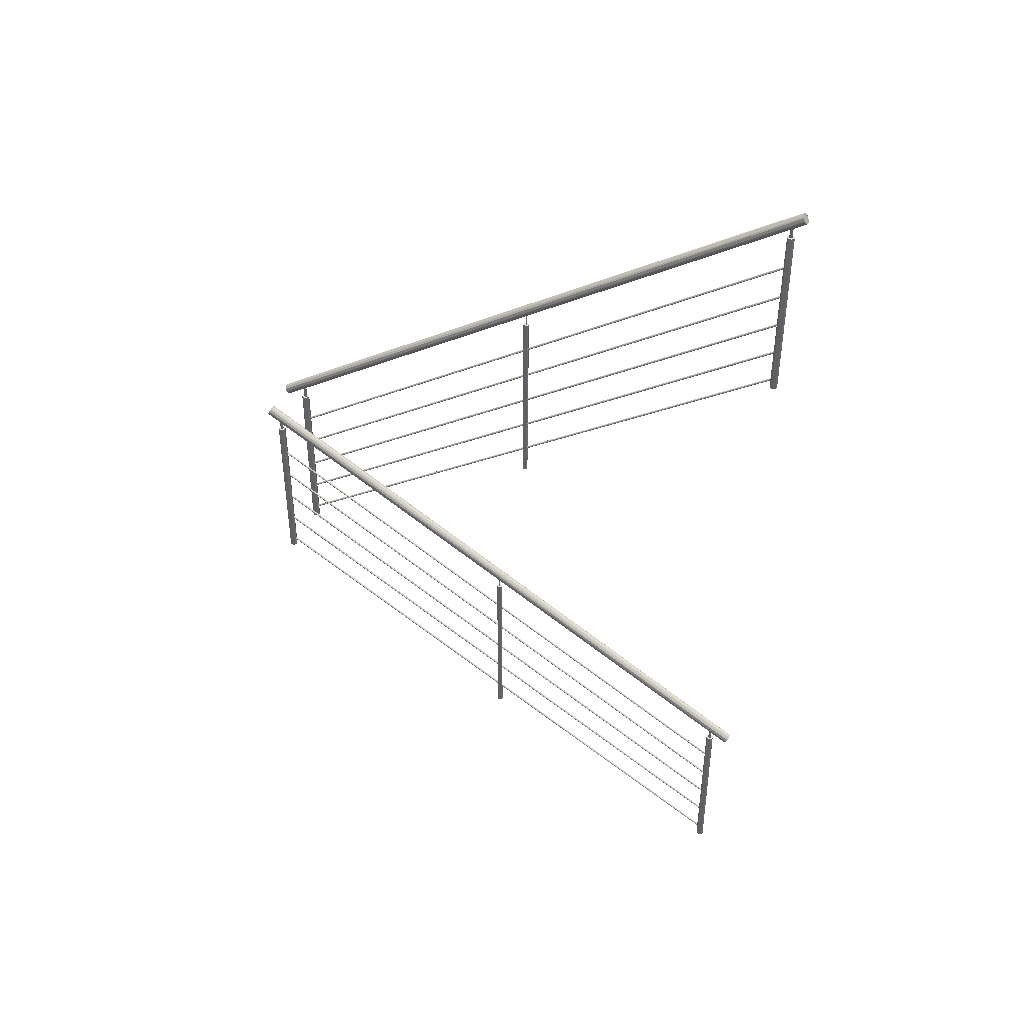
<metadata>
{"format":"obj","ext":"obj","renderer":"f3d","projection":"perspective","resolution":1024,"background":"white","views":[{"elev":41.1,"azim":110.1,"up":"+Y"}]}
</metadata>
<code>
o Zabradlie_1NP001
v -0.07869 -0.2799 0.3213
v -0.07907 -0.1665 0.5092
v -0.07824 -0.1661 0.5089
v -0.07729 -0.2829 0.3229
v -0.07647 -0.1688 0.5104
v -0.07729 -0.1692 0.5107
v -0.07593 -0.1676 0.5098
v -0.07617 -0.2821 0.3225
v -0.07593 -0.2813 0.322
v -0.07936 -0.2805 0.3216
v -0.07777 -0.2343 0.5071
v -0.07712 -0.1754 0.5069
v -0.0781 -0.1754 0.507
v -0.07749 -0.1754 0.5053
v -0.07791 -0.1754 0.5052
v -0.07763 -0.171 0.5053
v -0.07777 -0.2343 0.5045
v -0.07841 -0.1754 0.5047
v -0.07743 -0.1754 0.5045
v -0.07804 -0.1754 0.5062
v -0.07763 -0.1754 0.5063
v -0.07791 -0.171 0.5063
v -0.07777 -0.3419 0.3303
v -0.07712 -0.283 0.3301
v -0.0781 -0.283 0.3303
v -0.07749 -0.283 0.3286
v -0.07791 -0.283 0.3285
v -0.07763 -0.2786 0.3285
v -0.07777 -0.3419 0.3277
v -0.07841 -0.283 0.3279
v -0.07743 -0.283 0.3278
v -0.07804 -0.283 0.3295
v -0.07763 -0.283 0.3296
v -0.07791 -0.2786 0.3296
v -0.07686 -0.2343 0.5049
v -0.07868 -0.2343 0.5067
v -0.07686 -0.3419 0.3281
v -0.07868 -0.3419 0.3299
v -0.07683 -0.2295 0.4177
v -0.07708 -0.2929 0.4181
v -0.07683 -0.2929 0.4177
v -0.0787 -0.2295 0.4172
v -0.07845 -0.2929 0.4167
v -0.0787 -0.2929 0.4172
v -0.07824 -0.2829 0.3229
v -0.07961 -0.2813 0.322
v -0.07824 -0.1692 0.5107
v -0.07907 -0.2825 0.3227
v -0.07683 -0.2929 0.4172
v -0.07708 -0.2295 0.4167
v -0.07683 -0.2295 0.4172
v -0.0787 -0.2929 0.4177
v -0.07845 -0.2295 0.4181
v -0.0787 -0.2295 0.4177
v -0.07795 -0.1978 0.5058
v -0.07786 -0.3055 0.329
v -0.07758 -0.3055 0.329
v -0.07795 -0.1971 0.5058
v -0.07795 -0.3048 0.329
v -0.07814 -0.3051 0.329
v -0.07814 -0.2196 0.5058
v -0.07814 -0.3272 0.329
v -0.07809 -0.3275 0.329
v -0.07758 -0.2192 0.5058
v -0.07758 -0.3269 0.329
v -0.07795 -0.3269 0.329
v -0.07814 -0.2085 0.5058
v -0.07814 -0.3162 0.329
v -0.07809 -0.3164 0.329
v -0.07758 -0.2081 0.5058
v -0.07758 -0.3158 0.329
v -0.07795 -0.3158 0.329
v -0.0774 -0.3272 0.329
v -0.07741 -0.2194 0.5058
v -0.07751 -0.2199 0.5058
v -0.07803 -0.2193 0.5058
v -0.0774 -0.3162 0.329
v -0.07741 -0.2084 0.5058
v -0.07751 -0.2088 0.5058
v -0.07803 -0.2082 0.5058
v -0.07767 -0.3047 0.329
v -0.07758 -0.1971 0.5058
v -0.07741 -0.1973 0.5058
v -0.07803 -0.3054 0.329
v -0.07814 -0.1974 0.5058
v -0.07751 -0.2938 0.329
v -0.07758 -0.186 0.5058
v -0.07741 -0.1863 0.5058
v -0.07803 -0.2944 0.329
v -0.07795 -0.1868 0.5058
v -0.07814 -0.1864 0.5058
v -0.0774 -0.2941 0.329
v -0.07814 -0.2941 0.329
v -0.07795 -0.3379 0.329
v -0.07803 -0.2303 0.5058
v -0.07767 -0.2302 0.5058
v -0.07767 -0.3387 0.329
v -0.07751 -0.2309 0.5058
v -0.07767 -0.231 0.5058
v -0.07795 -0.231 0.5058
v -0.07803 -0.3386 0.329
v -0.07751 -0.338 0.329
v -0.07767 -0.3379 0.329
v -0.07652 -0.3419 0.3287
v -0.07665 -0.283 0.3284
v -0.07648 -0.283 0.329
v -0.07652 -0.2343 0.5054
v -0.07665 -0.1754 0.5051
v -0.07648 -0.1754 0.5058
v -0.07901 -0.2343 0.5061
v -0.07888 -0.1754 0.5064
v -0.07906 -0.1754 0.5058
v -0.07901 -0.3419 0.3294
v -0.07888 -0.283 0.3297
v -0.07906 -0.283 0.329
v -0.07729 -0.1661 0.5089
v -0.07617 -0.2805 0.3216
v -0.07647 -0.1665 0.5092
v -0.07599 -0.1672 0.5096
v -0.07936 -0.2821 0.3225
v -0.07907 -0.1688 0.5104
v -0.07955 -0.168 0.51
v -0.07722 -0.2786 0.329
v -0.07738 -0.2786 0.3294
v -0.07724 -0.283 0.3292
v -0.07831 -0.2786 0.329
v -0.07815 -0.2786 0.3286
v -0.07829 -0.283 0.3289
v -0.07722 -0.171 0.5058
v -0.07738 -0.171 0.5062
v -0.07724 -0.1754 0.5059
v -0.07831 -0.171 0.5058
v -0.07815 -0.171 0.5054
v -0.0783 -0.1754 0.5056
v -0.07796 -0.2295 0.4175
v -0.07777 -0.2929 0.4164
v -0.07825 -0.2295 0.4166
v -0.07752 -0.2295 0.4165
v -0.07802 -0.2295 0.4183
v -0.07728 -0.2295 0.4182
v -0.07783 -0.2295 0.4176
v -0.07777 -0.2929 0.4184
v -0.07771 -0.2295 0.4172
v -0.07757 -0.2295 0.4173
v -0.07758 -0.3165 0.329
v -0.07758 -0.3276 0.329
v -0.07741 -0.305 0.329
v -0.07741 -0.3052 0.329
v -0.07901 -0.3419 0.3287
v -0.07841 -0.3419 0.3279
v -0.07888 -0.283 0.3284
v -0.07665 -0.1754 0.5064
v -0.07712 -0.2343 0.5069
v -0.07652 -0.2343 0.5061
v -0.07665 -0.283 0.3297
v -0.07712 -0.3419 0.3301
v -0.07652 -0.3419 0.3294
v -0.07901 -0.2343 0.5054
v -0.07841 -0.2343 0.5047
v -0.07888 -0.1754 0.5051
v -0.07685 -0.2799 0.3213
v -0.07824 -0.1754 0.506
v -0.0773 -0.1754 0.5055
v -0.07824 -0.283 0.3293
v -0.07729 -0.283 0.3288
v -0.07845 -0.2929 0.4181
v -0.07708 -0.2929 0.4167
v -0.07767 -0.22 0.5058
v -0.07767 -0.2089 0.5058
v -0.07777 -0.2251 0.4172
v -0.07777 -0.2251 0.4176
v -0.07754 -0.2251 0.4174
v -0.07761 -0.2295 0.4176
v -0.07799 -0.2251 0.4174
v -0.07793 -0.2295 0.4172
v -0.07741 -0.2305 0.5058
v -0.07814 -0.2306 0.5058
v -0.07814 -0.3383 0.329
v -0.07741 -0.3384 0.329
v -0.07786 -0.2945 0.329
v -0.07758 -0.2944 0.329
v -0.07741 -0.1976 0.5058
v -0.07758 -0.1978 0.5058
v -0.07741 -0.1865 0.5058
v -0.07758 -0.1868 0.5058
v -0.07795 -0.186 0.5058
v -0.07767 -0.2937 0.329
v -0.07795 -0.2937 0.329
v -0.07646 -0.2825 0.3227
v -0.07729 -0.2798 0.3212
v -0.07824 -0.2798 0.3212
v -0.07617 -0.1684 0.5103
v -0.07961 -0.1676 0.5098
v -0.07936 -0.1668 0.5094
v -0.07786 -0.2192 0.5058
v -0.07786 -0.2081 0.5058
v -0.07824 -0.171 0.5061
v -0.07729 -0.2786 0.3288
v -0.07824 -0.2786 0.3293
v -0.0773 -0.171 0.5055
v -0.07795 -0.2199 0.5058
v -0.07795 -0.2089 0.5058
v -0.07786 -0.3166 0.329
v -0.07786 -0.3276 0.329
v -0.08393 -0.16 0.5059
v -0.08354 -0.04491 0.318
v -0.08437 -0.04449 0.3182
v -0.08533 -0.1629 0.5043
v -0.08615 -0.04719 0.3167
v -0.08532 -0.04761 0.3165
v -0.08669 -0.04605 0.3174
v -0.08644 -0.1622 0.5047
v -0.08669 -0.1614 0.5051
v -0.08325 -0.1606 0.5056
v -0.08485 -0.1128 0.3201
v -0.08549 -0.05381 0.3203
v -0.08451 -0.05381 0.3202
v -0.08512 -0.05381 0.3219
v -0.08471 -0.05381 0.3219
v -0.08499 -0.04939 0.3219
v -0.08485 -0.1128 0.3227
v -0.0842 -0.05381 0.3225
v -0.08518 -0.05381 0.3227
v -0.08457 -0.05381 0.3209
v -0.08499 -0.05381 0.3209
v -0.08471 -0.04939 0.3209
v -0.08485 -0.222 0.4969
v -0.08549 -0.163 0.497
v -0.08452 -0.163 0.4969
v -0.08512 -0.163 0.4986
v -0.08471 -0.163 0.4987
v -0.08499 -0.1586 0.4987
v -0.08485 -0.222 0.4994
v -0.0842 -0.163 0.4993
v -0.08518 -0.163 0.4994
v -0.08458 -0.163 0.4977
v -0.08499 -0.163 0.4976
v -0.08471 -0.1586 0.4976
v -0.08576 -0.1128 0.3223
v -0.08394 -0.1128 0.3205
v -0.08576 -0.222 0.4991
v -0.08394 -0.222 0.4972
v -0.08621 -0.1088 0.4095
v -0.08553 -0.173 0.4091
v -0.08578 -0.173 0.4095
v -0.08434 -0.1088 0.41
v -0.08417 -0.173 0.4105
v -0.08392 -0.173 0.41
v -0.08437 -0.1629 0.5043
v -0.08301 -0.1614 0.5051
v -0.08437 -0.04761 0.3165
v -0.08355 -0.1625 0.5045
v -0.08578 -0.173 0.41
v -0.08596 -0.1088 0.4105
v -0.08621 -0.1088 0.41
v -0.08392 -0.173 0.4095
v -0.08459 -0.1088 0.4091
v -0.08434 -0.1088 0.4095
v -0.08466 -0.07625 0.3213
v -0.08475 -0.1856 0.4982
v -0.08503 -0.1856 0.4982
v -0.08466 -0.07552 0.3213
v -0.08467 -0.1848 0.4982
v -0.08448 -0.1852 0.4982
v -0.08448 -0.09799 0.3213
v -0.08448 -0.2073 0.4982
v -0.08453 -0.2075 0.4982
v -0.08503 -0.09763 0.3213
v -0.08503 -0.2069 0.4982
v -0.08467 -0.2069 0.4982
v -0.08448 -0.08694 0.3213
v -0.08448 -0.1962 0.4982
v -0.08453 -0.1965 0.4982
v -0.08503 -0.08657 0.3213
v -0.08503 -0.1959 0.4982
v -0.08467 -0.1959 0.4982
v -0.08522 -0.2073 0.4982
v -0.0852 -0.09788 0.3213
v -0.08511 -0.09829 0.3213
v -0.08459 -0.09769 0.3213
v -0.08522 -0.1962 0.4982
v -0.0852 -0.08683 0.3213
v -0.08511 -0.08723 0.3213
v -0.08459 -0.08664 0.3213
v -0.08494 -0.1848 0.4982
v -0.08503 -0.07552 0.3213
v -0.0852 -0.07577 0.3213
v -0.08459 -0.1855 0.4982
v -0.08448 -0.07588 0.3213
v -0.08511 -0.1738 0.4982
v -0.08503 -0.06446 0.3213
v -0.0852 -0.06472 0.3213
v -0.08459 -0.1744 0.4982
v -0.08466 -0.06519 0.3213
v -0.08448 -0.06483 0.3213
v -0.08522 -0.1741 0.4982
v -0.08448 -0.1741 0.4982
v -0.08467 -0.218 0.4982
v -0.08459 -0.1087 0.3213
v -0.08494 -0.1086 0.3213
v -0.08494 -0.2188 0.4982
v -0.08511 -0.1093 0.3213
v -0.08494 -0.1095 0.3213
v -0.08466 -0.1094 0.3213
v -0.08459 -0.2187 0.4982
v -0.08511 -0.2181 0.4982
v -0.08494 -0.2179 0.4982
v -0.08609 -0.222 0.4985
v -0.08596 -0.163 0.4988
v -0.08614 -0.163 0.4982
v -0.08609 -0.1128 0.3217
v -0.08596 -0.05381 0.3221
v -0.08614 -0.05381 0.3214
v -0.0836 -0.1128 0.3211
v -0.08373 -0.05381 0.3208
v -0.08356 -0.05381 0.3214
v -0.0836 -0.222 0.4978
v -0.08373 -0.163 0.4975
v -0.08356 -0.163 0.4982
v -0.08532 -0.04449 0.3182
v -0.08644 -0.1606 0.5056
v -0.08615 -0.04491 0.318
v -0.08663 -0.04563 0.3176
v -0.08325 -0.1622 0.5047
v -0.08354 -0.04719 0.3167
v -0.08307 -0.04647 0.3171
v -0.08539 -0.1586 0.4982
v -0.08524 -0.1586 0.4978
v -0.08538 -0.163 0.498
v -0.0843 -0.1586 0.4982
v -0.08446 -0.1586 0.4985
v -0.08432 -0.163 0.4983
v -0.08539 -0.04939 0.3214
v -0.08523 -0.04939 0.321
v -0.08538 -0.05381 0.3213
v -0.0843 -0.04939 0.3214
v -0.08446 -0.04939 0.3218
v -0.08432 -0.05381 0.3215
v -0.08508 -0.1088 0.4097
v -0.08485 -0.173 0.4107
v -0.08479 -0.1088 0.4106
v -0.08552 -0.1088 0.4107
v -0.08502 -0.1088 0.4088
v -0.08576 -0.1088 0.4089
v -0.08521 -0.1088 0.4096
v -0.08485 -0.173 0.4088
v -0.08533 -0.1088 0.41
v -0.08547 -0.1088 0.4099
v -0.08503 -0.1966 0.4982
v -0.08503 -0.2077 0.4982
v -0.08521 -0.1851 0.4982
v -0.08521 -0.1853 0.4982
v -0.0836 -0.222 0.4985
v -0.0842 -0.222 0.4993
v -0.08373 -0.163 0.4988
v -0.08596 -0.05381 0.3208
v -0.08549 -0.1128 0.3203
v -0.08609 -0.1128 0.3211
v -0.08596 -0.163 0.4975
v -0.08549 -0.222 0.497
v -0.08609 -0.222 0.4978
v -0.0836 -0.1128 0.3217
v -0.0842 -0.1128 0.3225
v -0.08373 -0.05381 0.3221
v -0.08577 -0.16 0.5059
v -0.08438 -0.05381 0.3211
v -0.08532 -0.05381 0.3217
v -0.08438 -0.163 0.4979
v -0.08532 -0.163 0.4984
v -0.08417 -0.173 0.4091
v -0.08553 -0.173 0.4105
v -0.08494 -0.0984 0.3213
v -0.08494 -0.08734 0.3213
v -0.08527 -0.1044 0.41
v -0.08527 -0.1044 0.4096
v -0.0855 -0.1044 0.4098
v -0.08543 -0.1088 0.4096
v -0.08505 -0.1044 0.4098
v -0.08511 -0.1088 0.4099
v -0.0852 -0.1089 0.3213
v -0.08448 -0.109 0.3213
v -0.08448 -0.2184 0.4982
v -0.08521 -0.2185 0.4982
v -0.08475 -0.1745 0.4982
v -0.08503 -0.1745 0.4982
v -0.0852 -0.07599 0.3213
v -0.08503 -0.07625 0.3213
v -0.0852 -0.06494 0.3213
v -0.08503 -0.06519 0.3213
v -0.08466 -0.06446 0.3213
v -0.08494 -0.1737 0.4982
v -0.08467 -0.1738 0.4982
v -0.08615 -0.1625 0.5045
v -0.08533 -0.1598 0.506
v -0.08437 -0.1598 0.506
v -0.08644 -0.04686 0.3169
v -0.08301 -0.04605 0.3174
v -0.08325 -0.04524 0.3178
v -0.08475 -0.09759 0.3213
v -0.08475 -0.08653 0.3213
v -0.08438 -0.04939 0.3211
v -0.08532 -0.1586 0.4984
v -0.08438 -0.1586 0.4979
v -0.08532 -0.04939 0.3217
v -0.08466 -0.09836 0.3213
v -0.08466 -0.0873 0.3213
v -0.08475 -0.1967 0.4982
v -0.08475 -0.2077 0.4982
f 14 15 16
f 20 21 22
f 26 27 28
f 32 33 34
f 45 46 1
f 27 26 31
f 15 14 19
f 21 20 13
f 33 32 25
f 116 2 7
f 2 47 7
f 123 124 125
f 126 127 128
f 129 130 131
f 132 133 134
f 54 53 135
f 139 140 141
f 138 137 143
f 51 50 144
f 77 69 68
f 73 63 62
f 148 60 59
f 23 149 150
f 11 17 35
f 23 29 37
f 11 158 159
f 45 1 9
f 19 18 15
f 112 111 162
f 13 12 21
f 109 108 163
f 115 114 164
f 31 30 27
f 25 24 33
f 106 105 165
f 142 44 43
f 142 136 167
f 74 168 75
f 78 169 79
f 143 144 50
f 141 135 53
f 144 143 170
f 135 141 171
f 172 171 173
f 174 170 175
f 176 177 100
f 179 178 94
f 11 110 158
f 23 104 157
f 23 113 149
f 11 107 154
f 92 89 93
f 83 85 55
f 88 91 90
f 83 58 85
f 88 186 91
f 92 188 187
f 179 97 101
f 176 96 95
f 189 45 9
f 45 48 46
f 1 190 9
f 47 5 7
f 2 193 47
f 74 76 61
f 78 80 67
f 22 133 132
f 22 197 20
f 34 198 28
f 28 198 26
f 34 199 32
f 34 127 126
f 22 200 16
f 16 200 14
f 134 162 132
f 162 134 112
f 163 131 109
f 131 163 129
f 125 165 123
f 165 125 106
f 128 164 126
f 164 128 115
f 111 13 20
f 105 31 26
f 108 19 14
f 114 25 32
f 148 84 60
f 193 121 47
f 118 116 7
f 74 61 201
f 78 67 202
f 77 72 71
f 73 66 65
f 77 68 72
f 73 62 66
f 176 99 98
f 88 87 186
f 83 82 58
f 179 103 102
f 88 90 185
f 83 55 183
f 92 181 180
f 92 93 188
f 140 39 173
f 137 42 175
f 171 170 174
f 171 174 135
f 171 172 170
f 170 172 144
f 142 41 40
f 142 43 136
f 134 15 160
f 15 134 133
f 131 21 152
f 21 131 130
f 125 33 155
f 33 125 124
f 27 128 127
f 128 27 151
f 34 124 123
f 124 34 33
f 22 16 133
f 133 16 15
f 34 28 127
f 127 28 27
f 22 130 129
f 130 22 21
f 148 57 56
f 18 160 15
f 24 155 33
f 12 152 21
f 30 151 27
f 77 145 203
f 73 146 204
f 11 159 17
f 23 157 156
f 23 150 29
f 11 154 153
f 179 101 178
f 176 95 177
f 148 59 81
f 173 144 172
f 144 173 39
f 175 135 174
f 135 175 42
f 74 64 195
f 78 70 196
f 142 167 49
f 142 166 52
f 46 10 1
f 190 117 9
f 189 4 45
f 47 6 5
f 116 3 2
f 50 138 143
f 53 139 141
f 11 36 110
f 23 37 104
f 11 35 107
f 23 38 113
f 160 112 134
f 152 109 131
f 151 115 128
f 155 106 125
f 176 100 99
f 179 94 103
f 77 203 69
f 73 204 63
f 78 202 169
f 74 201 168
f 83 183 182
f 88 185 184
f 148 81 147
f 148 56 84
f 92 187 86
f 92 180 89
f 78 196 80
f 74 195 76
f 141 173 171
f 173 141 140
f 143 175 170
f 175 143 137
f 142 52 44
f 142 49 41
f 42 54 135
f 39 51 144
f 32 164 114
f 164 32 199
f 20 162 111
f 162 20 197
f 26 165 105
f 165 26 198
f 163 14 200
f 14 163 108
f 34 126 199
f 199 126 164
f 34 123 198
f 198 123 165
f 200 129 163
f 22 129 200
f 197 132 162
f 22 132 197
f 1 191 190
f 8 189 9
f 48 120 46
f 193 122 121
f 119 118 7
f 5 192 7
f 190 161 117
f 2 194 193
f 218 219 220
f 224 225 226
f 230 231 232
f 236 237 238
f 249 250 205
f 231 230 235
f 219 218 223
f 225 224 217
f 237 236 229
f 320 206 211
f 206 251 211
f 327 328 329
f 330 331 332
f 333 334 335
f 336 337 338
f 258 257 339
f 343 344 345
f 342 341 347
f 255 254 348
f 281 273 272
f 277 267 266
f 352 264 263
f 227 353 354
f 215 221 239
f 227 233 241
f 215 362 363
f 249 205 213
f 223 222 219
f 316 315 366
f 217 216 225
f 313 312 367
f 319 318 368
f 235 234 231
f 229 228 237
f 310 309 369
f 346 248 247
f 346 340 371
f 278 372 279
f 282 373 283
f 347 348 254
f 345 339 257
f 348 347 374
f 339 345 375
f 376 375 377
f 378 374 379
f 380 381 304
f 383 382 298
f 215 314 362
f 227 308 361
f 227 317 353
f 215 311 358
f 296 293 297
f 287 289 259
f 292 295 294
f 287 262 289
f 292 390 295
f 296 392 391
f 383 301 305
f 380 300 299
f 393 249 213
f 249 252 250
f 205 394 213
f 251 209 211
f 206 397 251
f 278 280 265
f 282 284 271
f 226 337 336
f 226 401 224
f 238 402 232
f 232 402 230
f 238 403 236
f 238 331 330
f 226 404 220
f 220 404 218
f 338 366 336
f 366 338 316
f 367 335 313
f 335 367 333
f 329 369 327
f 369 329 310
f 332 368 330
f 368 332 319
f 315 217 224
f 309 235 230
f 312 223 218
f 318 229 236
f 352 288 264
f 397 325 251
f 322 320 211
f 278 265 405
f 282 271 406
f 281 276 275
f 277 270 269
f 281 272 276
f 277 266 270
f 380 303 302
f 292 291 390
f 287 286 262
f 383 307 306
f 292 294 389
f 287 259 387
f 296 385 384
f 296 297 392
f 344 243 377
f 341 246 379
f 375 374 378
f 375 378 339
f 375 376 374
f 374 376 348
f 346 245 244
f 346 247 340
f 338 219 364
f 219 338 337
f 335 225 356
f 225 335 334
f 329 237 359
f 237 329 328
f 231 332 331
f 332 231 355
f 238 328 327
f 328 238 237
f 226 220 337
f 337 220 219
f 238 232 331
f 331 232 231
f 226 334 333
f 334 226 225
f 352 261 260
f 222 364 219
f 228 359 237
f 216 356 225
f 234 355 231
f 281 349 407
f 277 350 408
f 215 363 221
f 227 361 360
f 227 354 233
f 215 358 357
f 383 305 382
f 380 299 381
f 352 263 285
f 377 348 376
f 348 377 243
f 379 339 378
f 339 379 246
f 278 268 399
f 282 274 400
f 346 371 253
f 346 370 256
f 250 214 205
f 394 321 213
f 393 208 249
f 251 210 209
f 320 207 206
f 254 342 347
f 257 343 345
f 215 240 314
f 227 241 308
f 215 239 311
f 227 242 317
f 364 316 338
f 356 313 335
f 355 319 332
f 359 310 329
f 380 304 303
f 383 298 307
f 281 407 273
f 277 408 267
f 282 406 373
f 278 405 372
f 287 387 386
f 292 389 388
f 352 285 351
f 352 260 288
f 296 391 290
f 296 384 293
f 282 400 284
f 278 399 280
f 345 377 375
f 377 345 344
f 347 379 374
f 379 347 341
f 346 256 248
f 346 253 245
f 246 258 339
f 243 255 348
f 236 368 318
f 368 236 403
f 224 366 315
f 366 224 401
f 230 369 309
f 369 230 402
f 367 218 404
f 218 367 312
f 238 330 403
f 403 330 368
f 238 327 402
f 402 327 369
f 404 333 367
f 226 333 404
f 401 336 366
f 226 336 401
f 205 395 394
f 212 393 213
f 252 324 250
f 397 326 325
f 323 322 211
f 209 396 211
f 394 365 321
f 206 398 397
f 1 2 3
f 4 5 6
f 7 8 9
f 2 1 10
f 11 12 13
f 17 18 19
f 23 24 25
f 29 30 31
f 19 35 17
f 13 36 11
f 31 37 29
f 25 38 23
f 39 40 41
f 42 43 44
f 47 48 45
f 49 50 51
f 52 53 54
f 55 56 57
f 58 59 60
f 61 62 63
f 64 65 66
f 67 68 69
f 70 71 72
f 73 74 75
f 62 61 76
f 77 78 79
f 68 67 80
f 81 82 83
f 84 55 85
f 86 87 88
f 89 90 91
f 88 92 86
f 91 93 89
f 94 95 96
f 97 98 99
f 100 101 97
f 96 102 103
f 104 105 106
f 107 108 109
f 110 111 112
f 113 114 115
f 117 118 119
f 120 121 122
f 136 137 138
f 142 140 139
f 79 145 77
f 75 146 73
f 83 147 81
f 151 150 149
f 152 153 154
f 155 156 157
f 160 159 158
f 118 117 161
f 139 166 142
f 138 167 136
f 146 75 168
f 145 79 169
f 101 100 177
f 95 94 178
f 112 158 110
f 106 157 104
f 115 149 113
f 109 154 107
f 90 180 181
f 148 182 183
f 92 184 185
f 60 85 58
f 93 91 186
f 87 187 188
f 98 97 179
f 102 96 176
f 5 4 189
f 122 46 120
f 3 190 191
f 8 7 192
f 10 193 194
f 66 195 64
f 72 196 70
f 36 13 111
f 37 31 105
f 35 19 108
f 38 25 114
f 85 60 84
f 48 47 121
f 161 116 118
f 63 201 61
f 69 202 67
f 78 77 71
f 74 73 65
f 80 72 68
f 76 66 62
f 179 176 98
f 188 186 87
f 59 58 82
f 176 179 102
f 181 185 90
f 57 183 55
f 185 181 92
f 186 188 93
f 40 39 140
f 43 42 137
f 140 142 40
f 137 136 43
f 183 57 148
f 159 160 18
f 156 155 24
f 153 152 12
f 150 151 30
f 169 203 145
f 168 204 146
f 18 17 159
f 24 23 156
f 30 29 150
f 12 11 153
f 177 178 101
f 178 177 95
f 82 81 59
f 65 64 74
f 71 70 78
f 50 49 167
f 53 52 166
f 193 10 46
f 119 9 117
f 6 45 4
f 45 6 47
f 190 3 116
f 167 138 50
f 166 139 53
f 111 110 36
f 105 104 37
f 108 107 35
f 114 113 38
f 158 112 160
f 154 109 152
f 149 115 151
f 157 106 155
f 97 99 100
f 96 103 94
f 202 69 203
f 201 63 204
f 203 169 202
f 204 168 201
f 148 83 182
f 92 88 184
f 83 148 147
f 55 84 56
f 87 86 187
f 90 89 180
f 72 80 196
f 66 76 195
f 54 44 52
f 51 41 49
f 44 54 42
f 41 51 39
f 3 191 1
f 5 189 8
f 121 120 48
f 46 122 193
f 9 119 7
f 8 192 5
f 116 161 190
f 10 194 2
f 205 206 207
f 208 209 210
f 211 212 213
f 206 205 214
f 215 216 217
f 221 222 223
f 227 228 229
f 233 234 235
f 223 239 221
f 217 240 215
f 235 241 233
f 229 242 227
f 243 244 245
f 246 247 248
f 251 252 249
f 253 254 255
f 256 257 258
f 259 260 261
f 262 263 264
f 265 266 267
f 268 269 270
f 271 272 273
f 274 275 276
f 277 278 279
f 266 265 280
f 281 282 283
f 272 271 284
f 285 286 287
f 288 259 289
f 290 291 292
f 293 294 295
f 292 296 290
f 295 297 293
f 298 299 300
f 301 302 303
f 304 305 301
f 300 306 307
f 308 309 310
f 311 312 313
f 314 315 316
f 317 318 319
f 321 322 323
f 324 325 326
f 340 341 342
f 346 344 343
f 283 349 281
f 279 350 277
f 287 351 285
f 355 354 353
f 356 357 358
f 359 360 361
f 364 363 362
f 322 321 365
f 343 370 346
f 342 371 340
f 350 279 372
f 349 283 373
f 305 304 381
f 299 298 382
f 316 362 314
f 310 361 308
f 319 353 317
f 313 358 311
f 294 384 385
f 352 386 387
f 296 388 389
f 264 289 262
f 297 295 390
f 291 391 392
f 302 301 383
f 306 300 380
f 209 208 393
f 326 250 324
f 207 394 395
f 212 211 396
f 214 397 398
f 270 399 268
f 276 400 274
f 240 217 315
f 241 235 309
f 239 223 312
f 242 229 318
f 289 264 288
f 252 251 325
f 365 320 322
f 267 405 265
f 273 406 271
f 282 281 275
f 278 277 269
f 284 276 272
f 280 270 266
f 383 380 302
f 392 390 291
f 263 262 286
f 380 383 306
f 385 389 294
f 261 387 259
f 389 385 296
f 390 392 297
f 244 243 344
f 247 246 341
f 344 346 244
f 341 340 247
f 387 261 352
f 363 364 222
f 360 359 228
f 357 356 216
f 354 355 234
f 373 407 349
f 372 408 350
f 222 221 363
f 228 227 360
f 234 233 354
f 216 215 357
f 381 382 305
f 382 381 299
f 286 285 263
f 269 268 278
f 275 274 282
f 254 253 371
f 257 256 370
f 397 214 250
f 323 213 321
f 210 249 208
f 249 210 251
f 394 207 320
f 371 342 254
f 370 343 257
f 315 314 240
f 309 308 241
f 312 311 239
f 318 317 242
f 362 316 364
f 358 313 356
f 353 319 355
f 361 310 359
f 301 303 304
f 300 307 298
f 406 273 407
f 405 267 408
f 407 373 406
f 408 372 405
f 352 287 386
f 296 292 388
f 287 352 351
f 259 288 260
f 291 290 391
f 294 293 384
f 276 284 400
f 270 280 399
f 258 248 256
f 255 245 253
f 248 258 246
f 245 255 243
f 207 395 205
f 209 393 212
f 325 324 252
f 250 326 397
f 213 323 211
f 212 396 209
f 320 365 394
f 214 398 206

</code>
